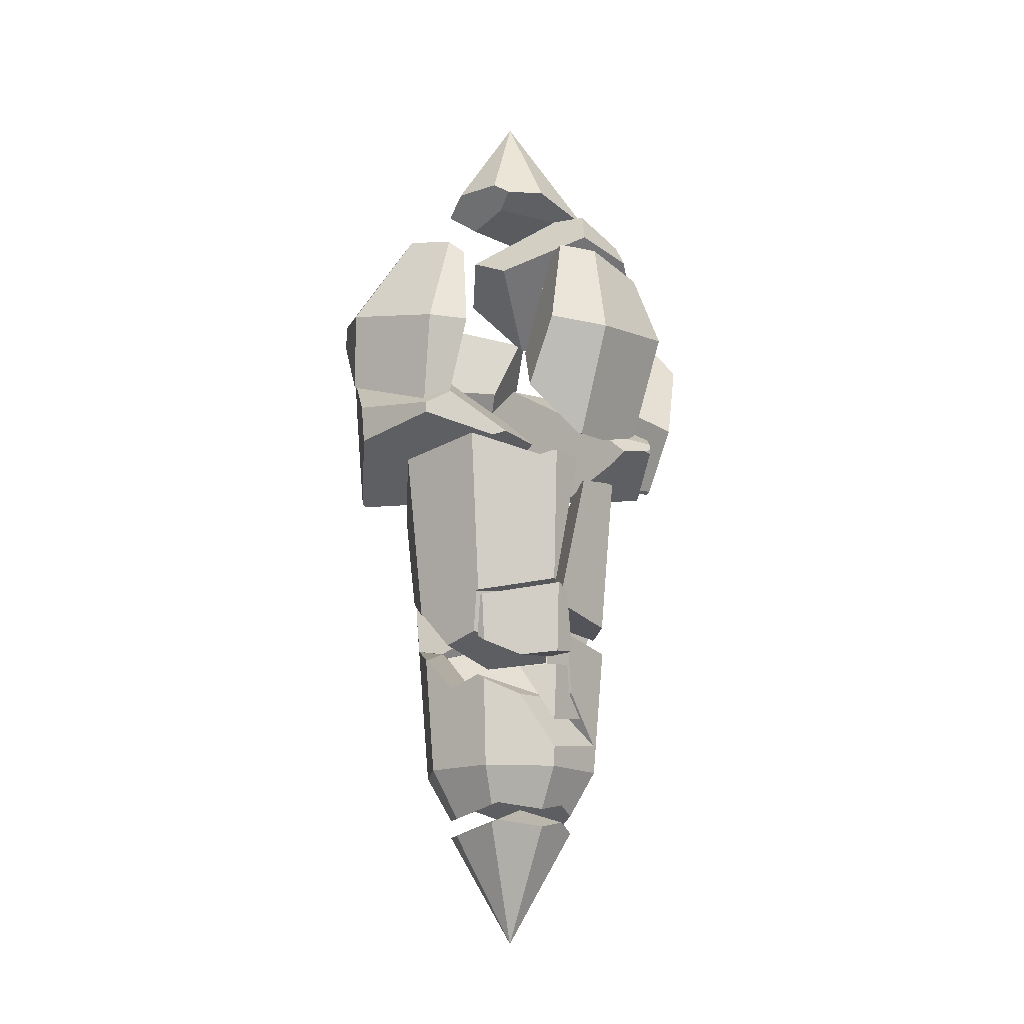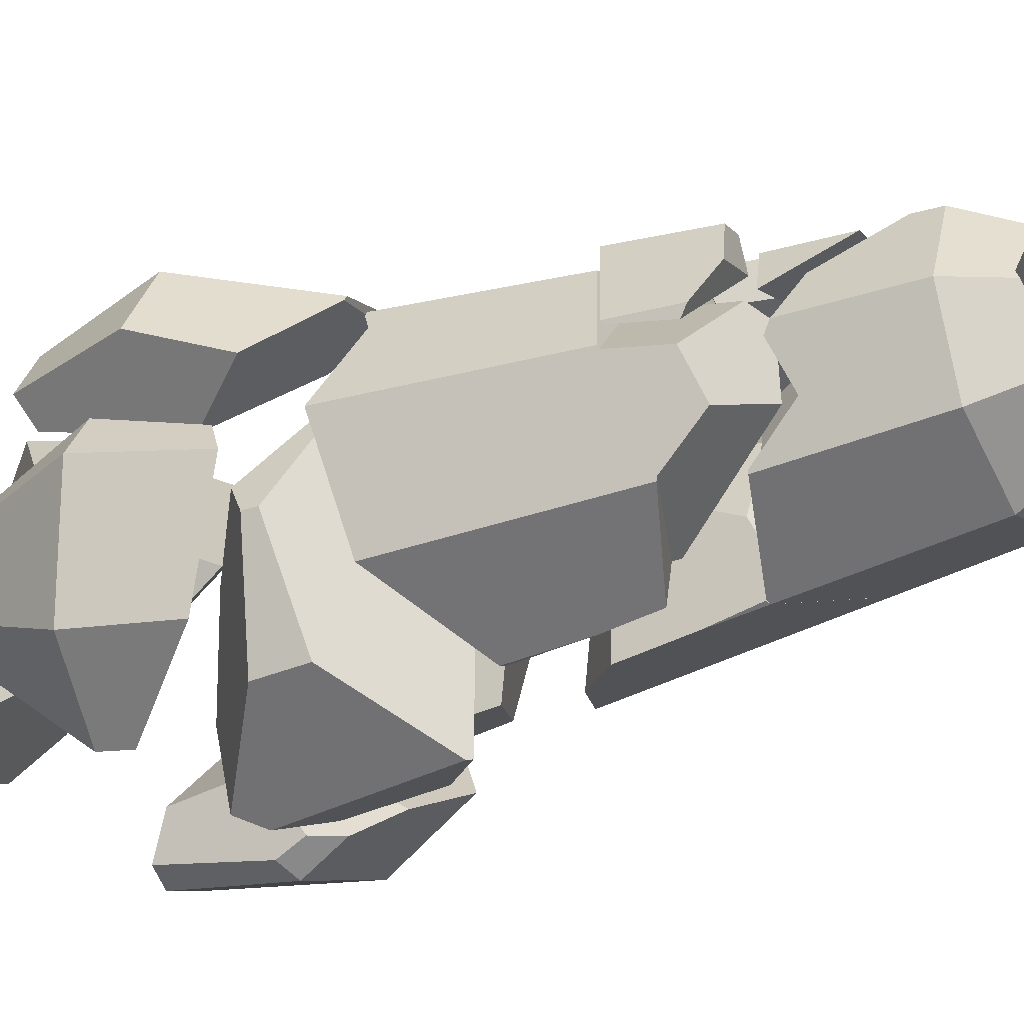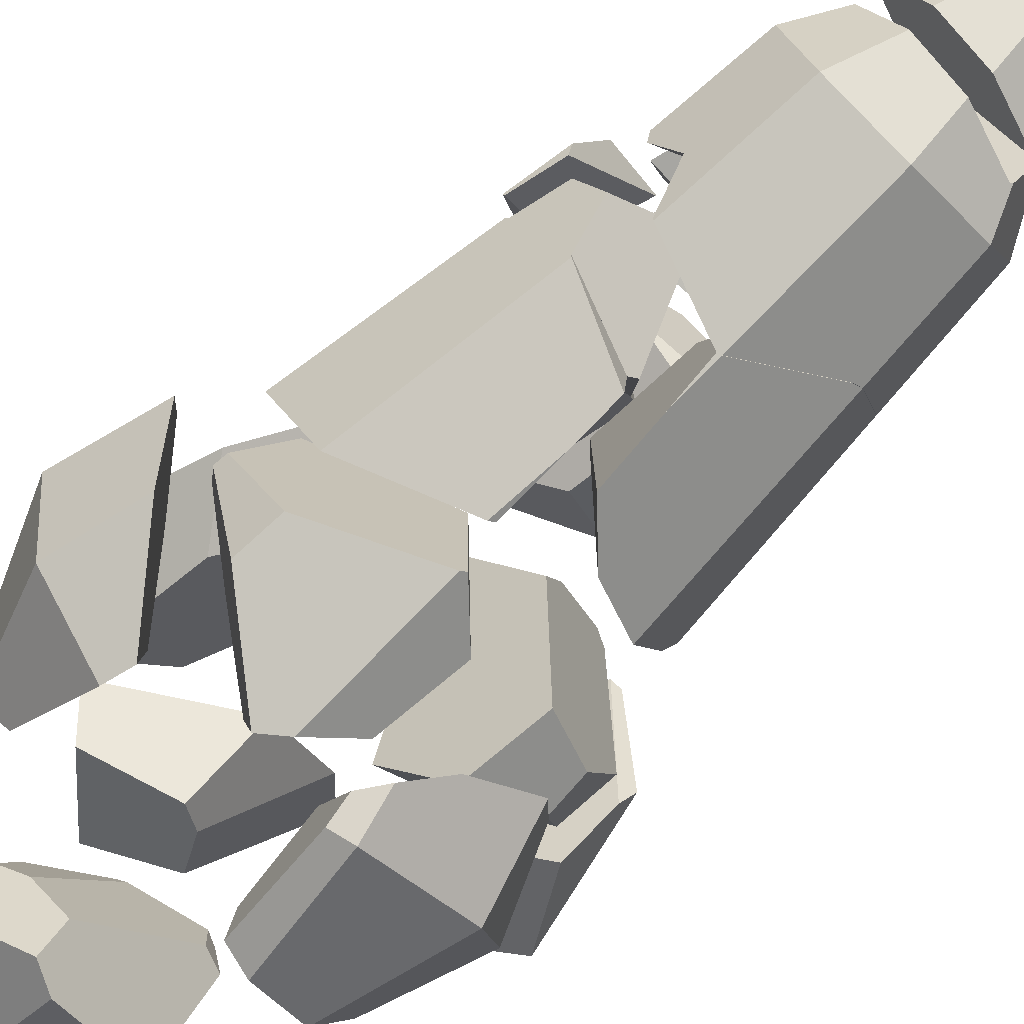
<metadata>
{"format":"obj","ext":"obj","renderer":"f3d","projection":"perspective","resolution":1024,"background":"white","views":[{"elev":-15.7,"azim":-74.4,"up":"+Y"},{"elev":-34.2,"azim":-61.5,"up":"+Z"},{"elev":-77.8,"azim":-44.8,"up":"+Z"}]}
</metadata>
<code>
v  -12.42 44.46 -8.132
v  -14.23 43.33 -1.821
v  -10.18 50.92 -4.625
v  -11.18 50.17 -1.391
v  -7.979 48.78 -4.414
v  -7.859 45.53 -10.58
v  -8.584 50.3 -6.273
v  -11.25 39.41 -8.525
v  -12.76 37.52 -2.65
v  -7.096 44.39 -6.512
v  -7.476 43.98 -10.72
v  -12.94 43.23 0.5354
v  -10.92 49.38 -0.3439
v  -12.09 38.31 -0.9126
v  -9.66 48.83 -1.518
v  -9.561 41.38 -2.679
v  -9.223 43.12 9.952
v  -3.184 43.83 12.67
v  -6.996 35.79 7.552
v  -1.82 44.28 12.16
v  -7.956 49.58 8.901
v  -4.139 48.42 11.03
v  -3.669 48.29 10.97
v  -7.115 35.85 7.3
v  -10.76 43.7 6.334
v  -8.956 49.98 6.535
v  -7.559 49.64 5.441
v  -9.526 39.06 4.327
v  -6.976 42.44 3.289
v  -4.655 35.95 8.558
v  -4.194 36.15 8.319
v  -2.116 36.67 9.892
v  -1.578 37.06 10.28
v  -1.236 37.7 10.28
v  -3.576 38.66 7.019
v  -3.526 36.37 8.458
v  -5.829 50.54 -0.9576
v  -1.447 48.81 -2.437
v  -0.2427 53.02 8.871
v  -2.431 54.98 6.672
v  -2.323 54.93 4.447
v  -0.1705 49.56 -1.435
v  1.101 52 1.494
v  4.541 48.85 9.07
v  -1.023 51.37 9.628
v  -4.979 52.15 7.454
v  -7.273 49.11 1.705
v  -0.9895 44.95 1.408
v  3.216 45.9 6.002
v  4.724 47.63 9.436
v  0.000562 64.55 0.1636
v  3.152 57.79 -2.988
v  5.265 56.56 0.1636
v  0.000561 57.45 -4.513
v  -1.551 56.68 -4.377
v  -3.163 57.76 -3
v  -4.574 57.61 0.1636
v  -1.392 55.34 -2.302
v  4.735 54.39 4.898
v  4.069 54.16 5.327
v  5.347 54.53 3.193
v  4.071 54.04 3.102
v  -4.544 56.93 1.316
v  -3.556 56.92 3.721
v  0.000561 55.5 6.129
v  -3.299 56.04 0.3604
v  0.4283 55.26 6.11
v  8.744 42.81 -8.676
v  2.732 43.08 -11.53
v  6.992 50.3 -8.078
v  8.798 49.8 -4.558
v  3.852 50.05 -9.643
v  2.219 40.67 -10.47
v  1.297 41.99 -10.53
v  1.484 43.47 -11.13
v  2.181 49.66 -9.384
v  2.058 49.05 -6.985
v  1.475 44.15 -6.883
v  11.16 44.4 -2.687
v  11.16 44.34 -2.709
v  8.459 48.88 -1.047
v  7.112 48.62 -1.069
v  7.389 37.95 -6.688
v  4.047 39.07 -8.794
v  2.506 43.48 -5.584
v  8.542 39.06 -4.354
v  5.151 43.84 -2.58
v  13.86 45.23 3.735
v  11.78 45.21 10.06
v  8.985 45.57 11.49
v  11.91 37.31 3.339
v  9.628 35.68 8.979
v  10.75 48.52 8.929
v  10.09 48.36 9.395
v  13.84 45.29 3.74
v  13.84 45.24 3.695
v  9.92 48.39 7.174
v  11.26 48.68 7.191
v  9.058 35.76 9.272
v  6.335 39.79 11.49
v  11.46 37.95 2.23
v  11.12 40.9 0.3457
v  7.868 44.49 4.089
v  8.486 36.89 -3.102
v  8.627 39.23 -3.243
v  3.104 33.62 3.642
v  5.534 35.83 -4.234
v  4.997 40.3 -4.838
v  2.933 43.1 -0.3579
v  7.007 34.49 8.681
v  2.799 36.93 10.63
v  4.086 33.7 5.82
v  1.105 35.98 8.145
v  10.36 37 1.408
v  9.729 39.75 -0.6884
v  7.767 34.86 8.397
v  5.683 42.99 2.571
v  4.298 38.53 10.15
v  3.273 37.84 10.51
v  1.066 38.47 7.079
v  2.175 36.97 10.38
v  2.799 37.31 10.66
v  0.6752 36.64 9.041
v  5.258 26.59 5.421
v  0.000563 22.78 7.273
v  -1.879 23.78 3.494
v  4.208 31.33 6.259
v  0.000564 33.77 8.21
v  1.288 30.54 3.398
v  -1.693 32.82 5.723
v  -3.311 33.36 6.803
v  -2.828 33.39 6.529
v  -0.6236 33.81 7.955
v  -2.123 33.48 6.62
v  -4.154 23.62 5.625
v  -4.052 23.79 4.762
v  -4.91 24.16 5.357
v  1.06 23.54 2.865
v  1.314 24.24 1.755
v  5.396 23.83 4.518
v  5.062 23.34 5.225
v  1.757 24.47 1.557
v  3.631 22.64 5.758
v  0.000564 21.64 -7.018
v  5.258 24.61 5.421
v  8.01 31.35 0.1636
v  5.565 29.71 5.728
v  5.688 31.74 -5.523
v  7.564 31.85 -1.014
v  2.736 30.68 -6.655
v  0.3053 28.47 1.22
v  4.968 29.71 5.975
v  4.208 29.35 6.259
v  1.288 28.56 3.398
v  -0.2046 21.72 -6.94
v  0.000564 24.52 -7.264
v  -0.3288 21.41 -5.083
v  -0.376 22.28 -3.187
v  -0.1684 28 -0.03248
v  0.266 28.31 -7.477
v  4.921 19.02 -4.757
v  7.017 19.7 0.1636
v  1.193 22.31 0.2429
v  1.757 22.49 1.557
v  0.08671 21.15 -4.779
v  5.396 21.85 4.518
v  4.446 19.16 -4.965
v  -3.184 25.07 3.494
v  -1.501 31.89 1.22
v  -0.5274 32.05 3.398
v  -3.67 34.1 5.723
v  -8.11 34.12 4.689
v  -8.56 25.14 0.1636
v  -1.939 31.39 -0.03246
v  -1.72 25.66 -3.187
v  -8.137 24.28 -0.5167
v  -7.798 34.48 5.573
v  -7.685 34.46 5.835
v  -4.843 34.58 6.529
v  -5.323 34.52 6.803
v  -6.438 25.24 5.276
v  -8.42 24.27 0.1636
v  -6.235 25.23 5.357
v  -5.136 24.67 3.933
v  -5.352 24.92 4.762
v  -8.344 24.22 0.004341
v  -0.03318 25.76 1.755
v  0.3911 26.03 1.557
v  -0.1585 25.81 0.243
v  -9.085 23.78 0.6578
v  -7.103 24.75 5.77
v  -8.566 20.56 0.6578
v  -9.01 23.73 0.4986
v  -8.408 20.93 0.1356
v  -5.802 24.18 4.427
v  -4.48 19.97 4.369
v  -7.415 19.59 3.04
v  -6.451 19.93 5.478
v  -4.823 20.12 6.162
v  -4.479 19.94 4.407
v  -6.9 24.74 5.851
v  -6.017 24.43 5.256
v  -6.106 24.26 6.119
v  -8.56 25.14 0.1636
v  -1.512 27.93 -7.264
v  -8.137 24.28 -0.5167
v  -1.72 25.66 -3.187
v  -6.154 23.14 -4.821
v  -6.213 23.09 -4.662
v  -1.508 25.12 -6.94
v  -1.609 24.8 -5.083
v  -10.22 35.51 0.1636
v  -8.11 34.12 4.689
v  -1.806 31.88 -7.601
v  -1.529 31.73 -7.477
v  -1.939 31.39 -0.03246
v  -7.714 34.67 -5.521
v  -0.2726 13.97 6.58
v  0.000563 20.78 7.273
v  -1.879 21.78 3.494
v  -2.851 17.23 3.874
v  -3.856 21.52 3.933
v  -4.154 21.63 5.625
v  -3.182 17.4 5.667
v  -2.852 17.2 3.913
v  -4.052 21.79 4.762
v  -1.497 16.54 3.606
v  -0.01151 13.75 6.669
v  3.631 20.64 5.758
v  0.000563 13.76 6.675
v  1.06 21.55 2.865
v  -1.77 41.63 -11.93
v  -2.916 42.71 -11.55
v  -7.612 39.12 -9.294
v  -9.96 38.28 -3.453
v  -2.86 43.59 -7.398
v  -1.466 33.29 -2.396
v  -3.464 35.65 2.107
v  -1.636 42.76 -6.396
v  0.9646 35.49 -10.27
v  0.4273 39.96 -10.88
v  -7.455 36.52 -9.138
v  -1.77 33.29 -11.22
v  -9.897 37.54 -3.453
v  -7.891 36 1.073
v  -1.939 32.82 -3.649
v  -1.505 33.13 -11.09
v  -9.33 39.16 -1.751
v  -7.553 36.33 1.957
v  -4.599 36.21 2.913
v  -6.152 41.54 -3.553
v  -3.503 38.14 1.041
v  -3.894 36.31 3.003
v  0.000564 13.71 6.671
v  7.017 19.69 0.1636
v  4.921 19 -4.757
v  1.193 22.29 0.2429
v  4.894 18.56 -4.73
v  4.446 19.14 -4.965
v  0.08668 21.14 -4.779
v  -2.088 16.22 -0.6706
v  0.000564 13.76 6.675
v  -0.01151 13.75 6.669
v  -1.497 16.54 3.606
v  0.1653 13.19 6.559
v  4.767 16.45 4.93
v  6.936 18.73 0.1636
v  4.933 18.34 -4.592
v  -0.9322 13.59 0.713
v  1.757 22.48 1.557
v  5.396 21.83 4.518
v  1.314 22.24 1.755
v  1.06 21.55 2.865
v  3.631 20.64 5.758
v  5.062 21.34 5.225
v  -4.582 15.38 4.746
v  -0.2726 15.95 6.58
v  -5.806 19.05 2.546
v  -4.819 19.32 4.983
v  -2.852 19.19 3.913
v  -3.182 19.39 5.667
v  -6.363 12.02 0.1636
v  -4.499 12.02 4.663
v  -3.304 9.136 3.468
v  -5.273 10.16 0.1636
v  -4.74 9.553 0.5897
v  -5.977 12.02 -0.767
v  -5.69 17.68 -2.625
v  -0.2603 12.02 6.419
v  -1.501 9.561 4.464
v  0.000561 12.69 6.584
v  -1.815 10.53 1.426
v  -4.582 13.4 4.746
v  -0.2726 13.97 6.58
v  -6.882 18.12 0.1636
v  -6.697 18.48 -0.3586
v  -2.851 17.23 3.874
v  -2.852 17.2 3.913
v  -5.806 17.07 2.546
v  -2.088 16.22 -0.6706
v  -0.9322 13.59 0.713
v  -0.01151 13.75 6.669
v  0.000561 13.71 6.671
v  -1.497 16.54 3.606
v  0.1653 13.19 6.559
v  6.364 12.02 0.1636
v  4.5 12.02 -4.336
v  0.00056 12.02 6.527
v  4.5 12.02 4.663
v  4.352 8.587 0.1636
v  3.609 9.869 -3.445
v  2.952 8.284 3.115
v  0.000559 8.933 4.717
v  -0.2603 12.02 6.419
v  0.00056 12.69 6.584
v  -1.501 9.561 4.464
v  4.439 12.02 -4.361
v  3.48 9.944 -3.542
v  -1.815 10.53 1.426
v  4.623 14.05 -4.458
v  4.933 18.34 -4.592
v  6.936 18.73 0.1636
v  4.767 16.45 4.93
v  0.1653 13.19 6.559
v  -0.9322 13.59 0.713
v  0.000566 -0.06852 0.1636
v  -3.304 7.902 3.468
v  0.000566 7.622 -4.345
v  -4.816 8.147 0.1636
v  -4.74 8.319 0.5897
v  -3.103 7.419 -2.94
v  0.000565 7.699 4.717
v  2.952 7.05 3.115
v  -1.501 8.327 4.464
v  4.352 7.353 0.1636
v  3.609 8.635 -3.445
v  3.48 8.71 -3.542
v  -1.815 9.291 1.426
v  0.000563 12.02 -6.2
v  -4.499 12.02 -4.336
v  -4.816 9.382 0.1636
v  -3.103 8.653 -2.94
v  0.000563 8.856 -4.345
v  -5.977 12.02 -0.767
v  -5.273 10.16 0.1636
v  -4.74 9.553 0.5897
v  0.000564 21.63 -7.018
v  -5.69 17.68 -2.625
v  3.48 9.944 -3.542
v  4.439 12.02 -4.361
v  -1.815 10.53 1.426
v  4.623 14.05 -4.458
v  -4.984 20.07 -4.821
v  -0.2047 21.71 -6.94
v  -5.047 20.03 -4.662
v  -0.3288 21.39 -5.083
v  -0.9322 13.59 0.713
v  -2.088 16.22 -0.6706
v  4.894 18.56 -4.73
v  4.446 19.14 -4.965
v  4.933 18.34 -4.592
v  0.08668 21.14 -4.779
v  -6.679 20.7 -2.625
v  -3.184 25.07 3.494
v  -8.137 24.28 -0.5167
v  -6.213 23.09 -4.662
v  -1.72 25.66 -3.187
v  -1.609 24.8 -5.083
v  -7.743 21.42 -0.3586
v  -8.345 24.22 0.004344
v  -5.136 24.67 3.933
v  -3.815 20.46 3.874
v  -1.176 24.57 -4.779
v  -0.1586 25.81 0.2429
v  -2.979 19.51 -0.6706
v  -0.2357 25.05 2.865
v  -2.414 19.87 3.606
v  -0.03322 25.76 1.755
g Key
f 13 4 2 12
f 8 9 2 1
f 14 12 2 9
f 1 3 7 6
f 1 2 4 3
f 5 7 3 4
f 5 4 13 15
f 10 11 6 7
f 10 7 5
f 10 5 15 16
f 1 6 11 8
f 10 16 14 9
f 9 8 11 10
f 13 12 14 16
f 13 16 15
f 22 18 20 23
f 18 17 19 30
f 18 30 32 33
f 17 18 22 21
f 24 31 30 19
f 21 26 25 17
f 21 22 23 27
f 21 27 26
f 24 19 17 25
f 24 25 28
f 24 28 29 31
f 35 36 31 29
f 25 26 27 29
f 25 29 28
f 20 34 35 27
f 35 29 27
f 20 27 23
f 34 20 18 33
f 30 31 36 32
f 36 35 34 33
f 36 33 32
f 41 37 47 46
f 41 46 40
f 45 50 44 39
f 43 42 38 37
f 43 37 41
f 41 40 39 44
f 41 44 43
f 40 46 45 39
f 38 48 47 37
f 42 49 48 38
f 50 49 42 43
f 50 43 44
f 47 48 49 45
f 49 50 45
f 47 45 46
f 54 55 56 51
f 64 51 57 63
f 52 51 53
f 54 51 52
f 53 51 59 61
f 54 52 53 58
f 61 62 58 53
f 54 58 55
f 57 51 56
f 62 60 67 66
f 62 66 58
f 58 66 63 57
f 58 57 56 55
f 62 61 59 60
f 65 51 64
f 65 67 60 59
f 65 59 51
f 64 63 66 67
f 64 67 65
f 71 79 80 68
f 71 68 70
f 70 68 69 72
f 68 83 84 73
f 68 73 69
f 69 73 74 75
f 71 70 72 77
f 72 76 77
f 77 82 81 71
f 76 72 69 75
f 78 77 76 75
f 78 75 74
f 79 71 81
f 78 85 87 82
f 78 82 77
f 84 85 78 74
f 84 74 73
f 86 83 68 80
f 80 79 81 82
f 80 82 87 86
f 86 87 85 84
f 86 84 83
f 93 94 90 89
f 91 88 89 92
f 93 89 88 95
f 93 95 98
f 95 88 96
f 91 101 102 96
f 91 96 88
f 97 94 93 98
f 99 101 91 92
f 100 99 92 89
f 100 89 90
f 97 98 95 96
f 97 96 102 103
f 90 94 97 103
f 90 103 100
f 103 102 101 99
f 103 99 100
f 105 104 107 108
f 113 123 120 109
f 109 108 107 113
f 113 107 106
f 113 106 112
f 115 114 104 105
f 106 107 104 114
f 114 116 110 106
f 106 110 112
f 105 108 109 117
f 105 117 115
f 117 118 116 114
f 117 114 115
f 120 119 118 117
f 120 117 109
f 121 111 122
f 113 112 110 111
f 113 111 121 123
f 111 110 116 118
f 111 118 119 122
f 119 120 123 121
f 119 121 122
f 125 143 141 124
f 125 124 127 128
f 126 136 137 129
f 137 131 132 129
f 132 130 129
f 129 142 139 126
f 127 129 130 133
f 130 134 133
f 127 133 128
f 135 125 128 131
f 128 133 131
f 135 131 137
f 134 130 132
f 134 132 131 133
f 135 137 136
f 138 126 139
f 140 124 141
f 129 127 124 140
f 129 140 142
f 125 135 136 126
f 125 126 138 143
f 141 143 138 142
f 138 139 142
f 141 142 140
f 149 146 162 161
f 149 161 148
f 144 155 156
f 152 153 145 147
f 154 151 159 158
f 154 158 163 164
f 166 162 146 147
f 166 147 145
f 167 144 156 148
f 160 150 148 156
f 167 148 161
f 150 160 159 151
f 146 149 152 147
f 154 153 152 149
f 149 148 150 154
f 154 150 151
f 165 157 155 167
f 155 144 167
f 157 158 159 160
f 157 160 156 155
f 165 163 158 157
f 145 153 154 164
f 145 164 166
f 163 165 167 161
f 161 162 166 163
f 163 166 164
f 169 174 172 179
f 172 177 179
f 169 179 171
f 170 171 179 180
f 183 185 168 180
f 170 180 168 187
f 170 187 188
f 169 171 170
f 189 175 174 170
f 174 169 170
f 189 170 188
f 175 189 187 168
f 168 184 186 175
f 175 186 176
f 182 173 176 186
f 173 172 174 175
f 173 175 176
f 177 178 180 179
f 182 181 178 172
f 178 177 172
f 182 172 173
f 183 180 178 181
f 184 168 185
f 181 182 186 185
f 186 184 185
f 181 185 183
f 187 189 188
f 191 190 192 197
f 191 197 198
f 193 194 192 190
f 190 191 201 195
f 201 202 195
f 190 195 193
f 196 200 197 192
f 196 192 194
f 195 196 194 193
f 195 202 203 199
f 195 199 200 196
f 191 198 199 203
f 191 203 201
f 200 199 198 197
f 201 203 202
f 205 214 215
f 204 206 207 216
f 204 216 213
f 211 210 205 215
f 211 215 216 207
f 209 211 207 206
f 211 209 208 210
f 212 204 213
f 208 209 206 204
f 208 204 212 217
f 205 210 208 217
f 205 217 214
f 216 215 214 217
f 216 217 212 213
f 225 221 227 228
f 225 228 218
f 219 229 231 226
f 231 220 226
f 219 226 223
f 227 221 222 231
f 222 220 231
f 228 230 219 218
f 223 224 218 219
f 225 218 224
f 226 220 222
f 222 221 225 223
f 225 224 223
f 222 223 226
f 229 219 230
f 229 230 228 231
f 228 227 231
f 242 244 235 234
f 250 249 245 237
f 245 246 237
f 250 237 238
f 248 251 236 235
f 233 234 235 236
f 240 247 243 232
f 240 232 241
f 232 233 236 239
f 232 239 241
f 240 241 239 238
f 252 253 238 239
f 240 238 237
f 234 233 232 243
f 234 243 242
f 240 237 246 247
f 245 244 242 247
f 242 243 247
f 245 247 246
f 235 244 245 249
f 235 249 248
f 251 252 239 236
f 250 238 253
f 250 253 252 248
f 252 251 248
f 250 248 249
f 254 262 263
f 256 255 267 268
f 256 268 258
f 256 258 259
f 257 260 261 264
f 264 273 272 257
f 274 273 264 263
f 274 263 262
f 266 267 255 271
f 266 271 275
f 254 263 264 269
f 264 261 269
f 254 269 265
f 261 260 259 268
f 259 258 268
f 261 268 269
f 269 268 267 266
f 269 266 265
f 270 271 255 257
f 255 256 259 257
f 259 260 257
f 270 257 272
f 262 254 265 266
f 262 266 275 274
f 272 273 274 271
f 274 275 271
f 272 271 270
f 276 278 280 277
f 278 276 279
f 279 276 277 281
f 281 277 280
f 279 281 280 278
f 284 283 282 285
f 284 285 286
f 288 287 282 295
f 288 295 296
f 285 282 287
f 301 292 286 285
f 285 287 288 301
f 301 288 300
f 283 284 290 289
f 284 286 292 290
f 299 295 282 283
f 299 283 293
f 300 288 296 304
f 296 297 304
f 293 294 298 299
f 299 298 297 296
f 299 296 295
f 283 289 291 294
f 303 302 294 291
f 283 294 293
f 297 298 294 302
f 297 302 304
f 303 291 305
f 290 292 301 291
f 301 305 291
f 290 291 289
f 304 302 303 305
f 304 305 301 300
f 310 311 307 306
f 309 312 310 306
f 308 313 312 309
f 308 314 316 313
f 314 308 315
f 319 318 311 310
f 310 312 313 319
f 319 313 316
f 320 321 322 306
f 320 306 307
f 314 315 324 325
f 314 325 319 316
f 318 317 307 311
f 320 307 317
f 325 321 320 318
f 320 317 318
f 325 318 319
f 306 322 323 309
f 315 308 309 323
f 315 323 324
f 325 324 323 322
f 325 322 321
f 332 334 327 326
f 326 335 333
f 327 330 329 326
f 331 326 329
f 328 326 331
f 332 326 333
f 335 326 336
f 336 326 328 337
f 329 330 338 328
f 338 337 328
f 329 328 331
f 338 330 327 334
f 332 333 335 334
f 335 336 337 334
f 337 338 334
f 341 345 344 340
f 341 340 342
f 339 343 342 340
f 345 341 346
f 358 348 344 351
f 345 346 351 344
f 358 351 357
f 348 355 353 340
f 348 340 344
f 343 349 351 341
f 351 346 341
f 343 341 342
f 349 343 339 350
f 352 359 361
f 353 354 347 339
f 353 339 340
f 355 348 358 362
f 355 362 356
f 353 355 356 354
f 339 347 360 352
f 360 359 352
f 339 352 350
f 350 352 361 351
f 361 357 351
f 350 351 349
f 347 354 356 362
f 347 362 360
f 361 359 360 362
f 361 362 358 357
f 369 370 365 366
f 369 366 363
f 371 372 377 376
f 371 376 364
f 369 363 375 377
f 369 377 372
f 364 376 378
f 374 367 365 364
f 370 371 364 365
f 374 364 378
f 367 368 366 365
f 369 372 371 370
f 367 374 373 368
f 366 368 373 363
f 373 375 363
f 378 376 377 375
f 378 375 373 374

</code>
